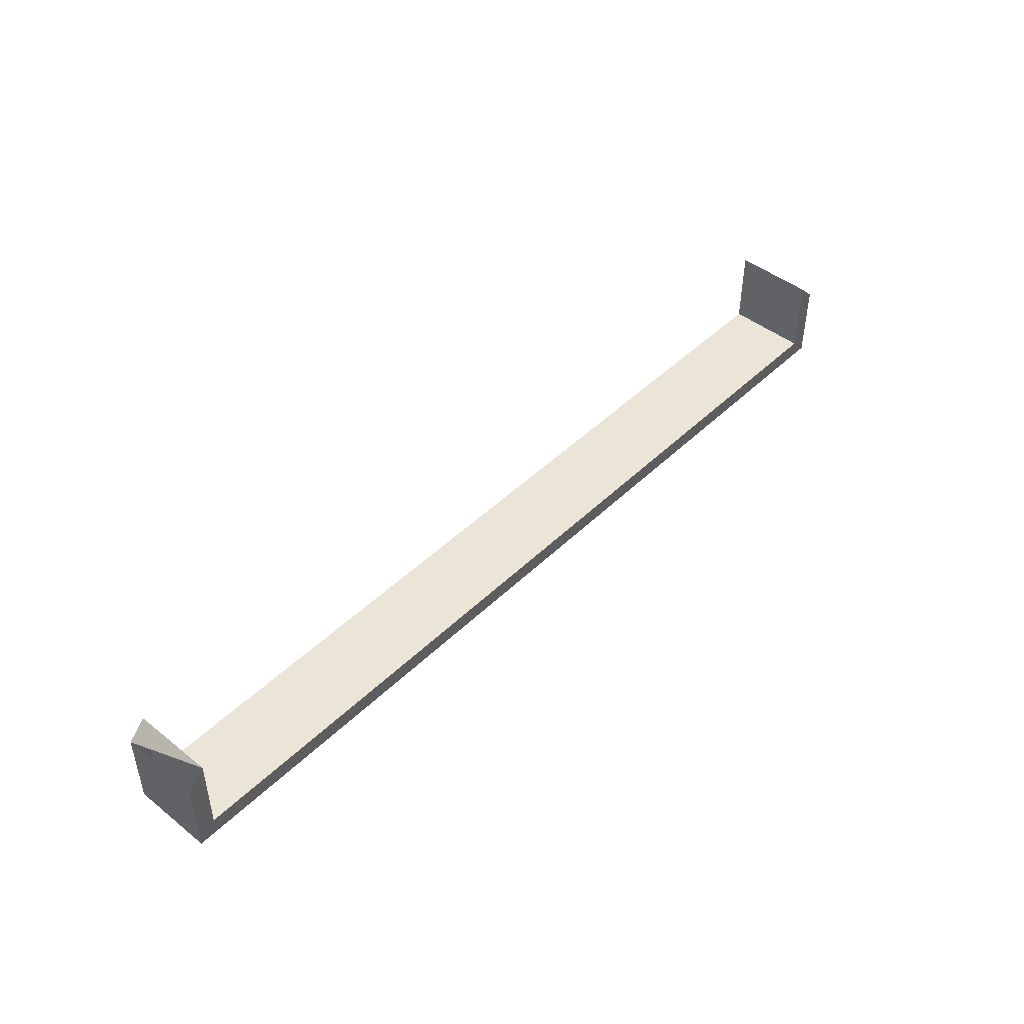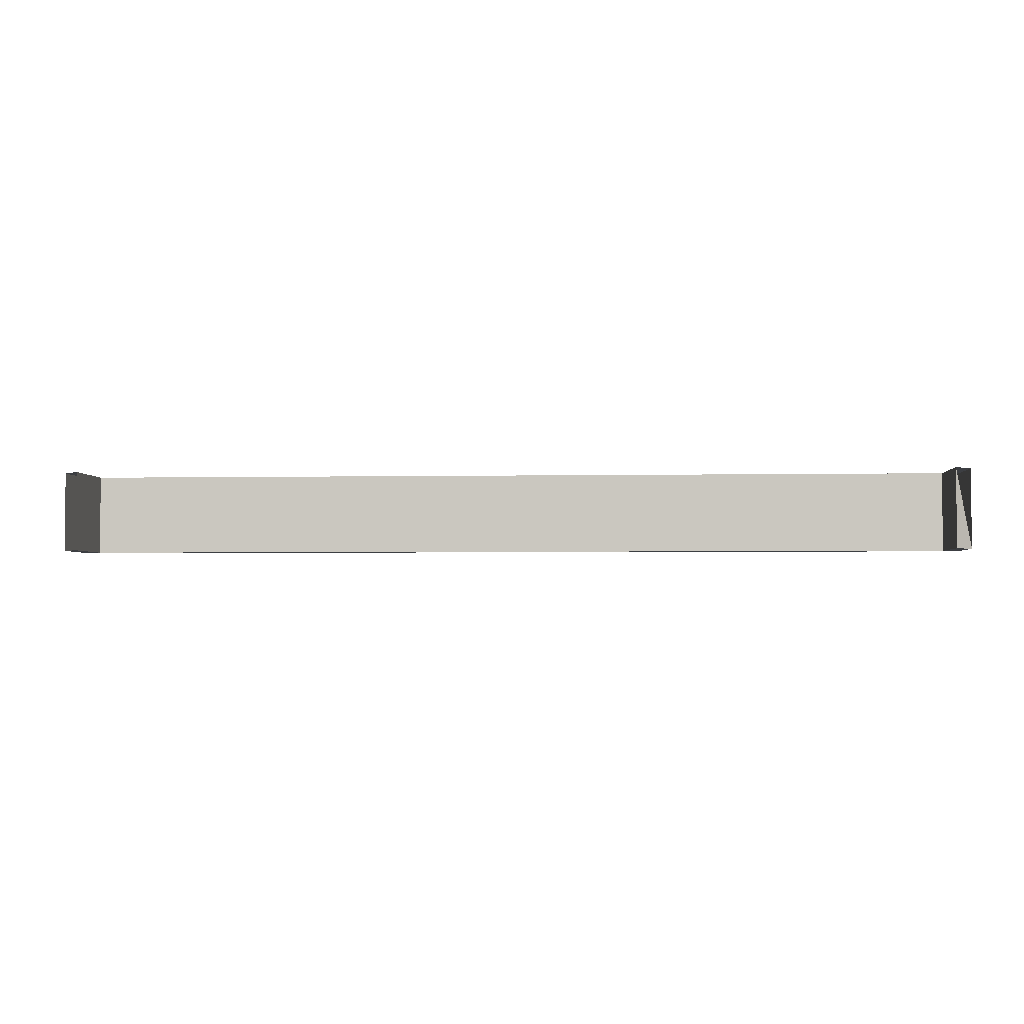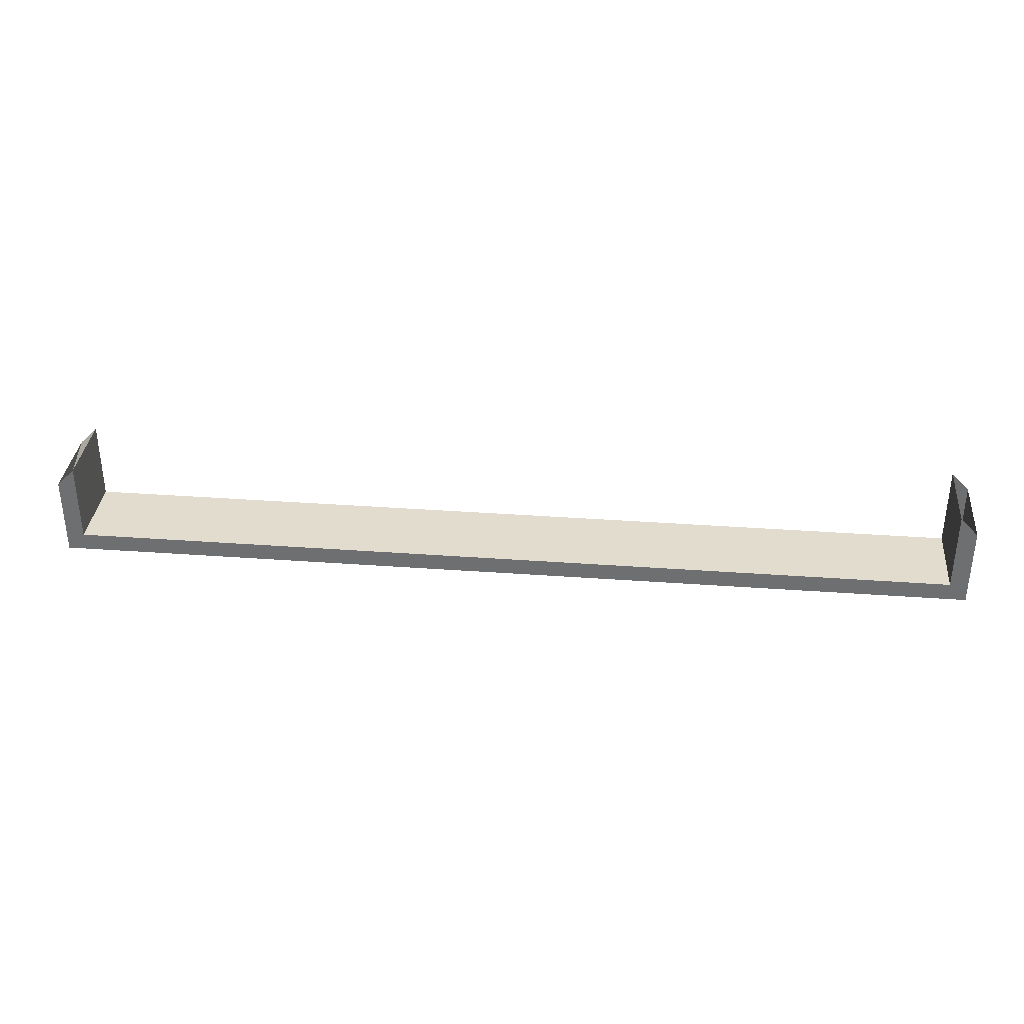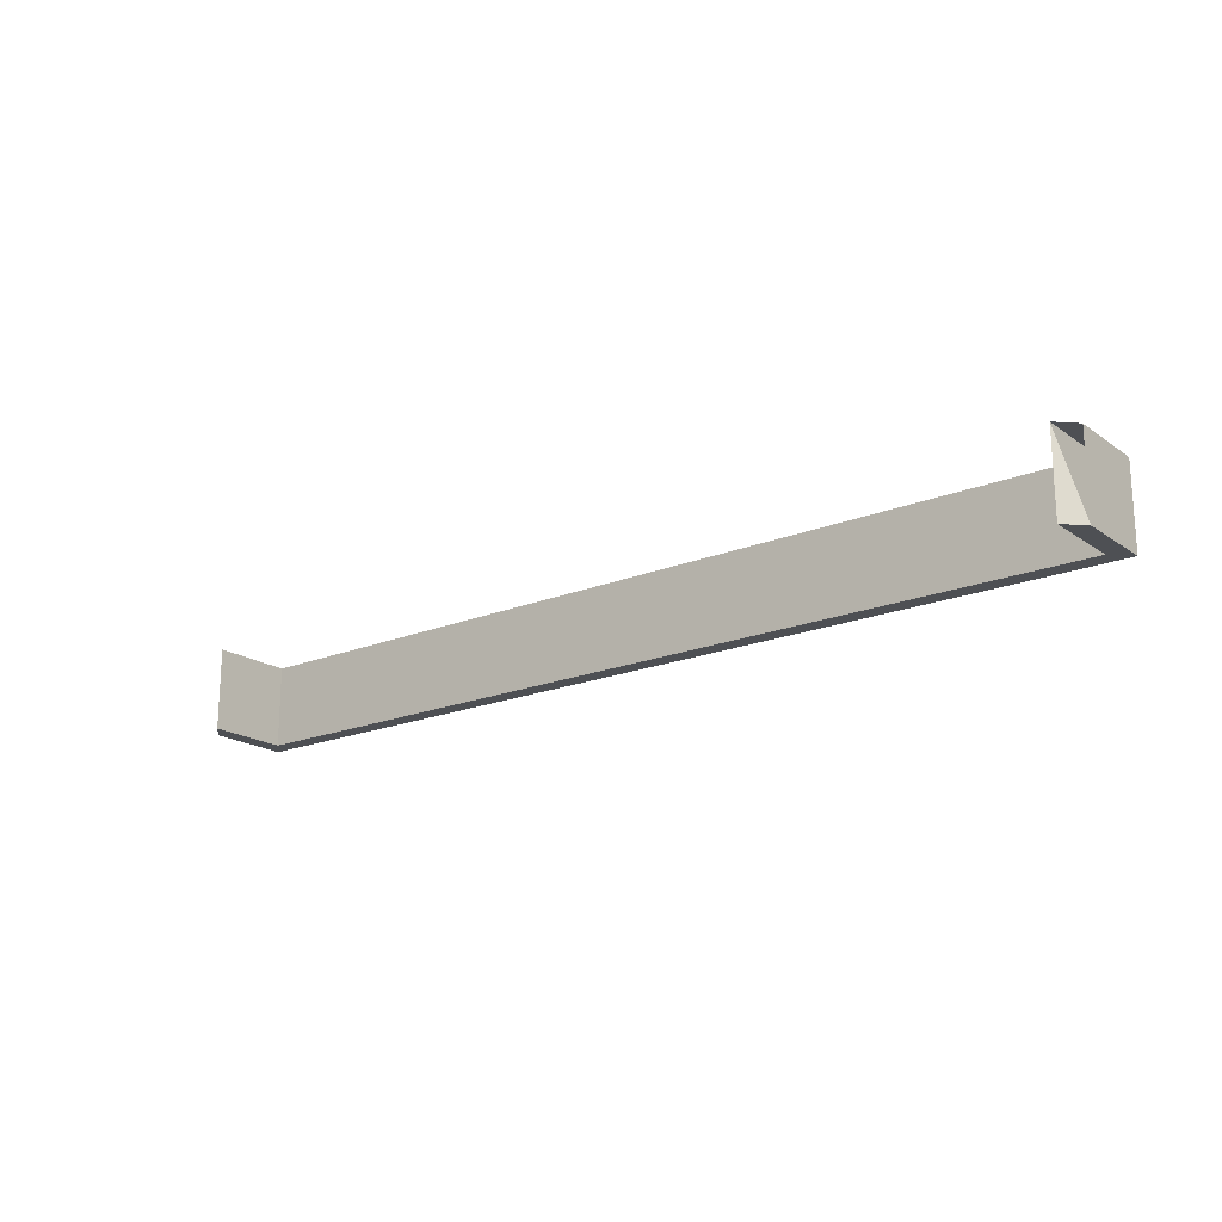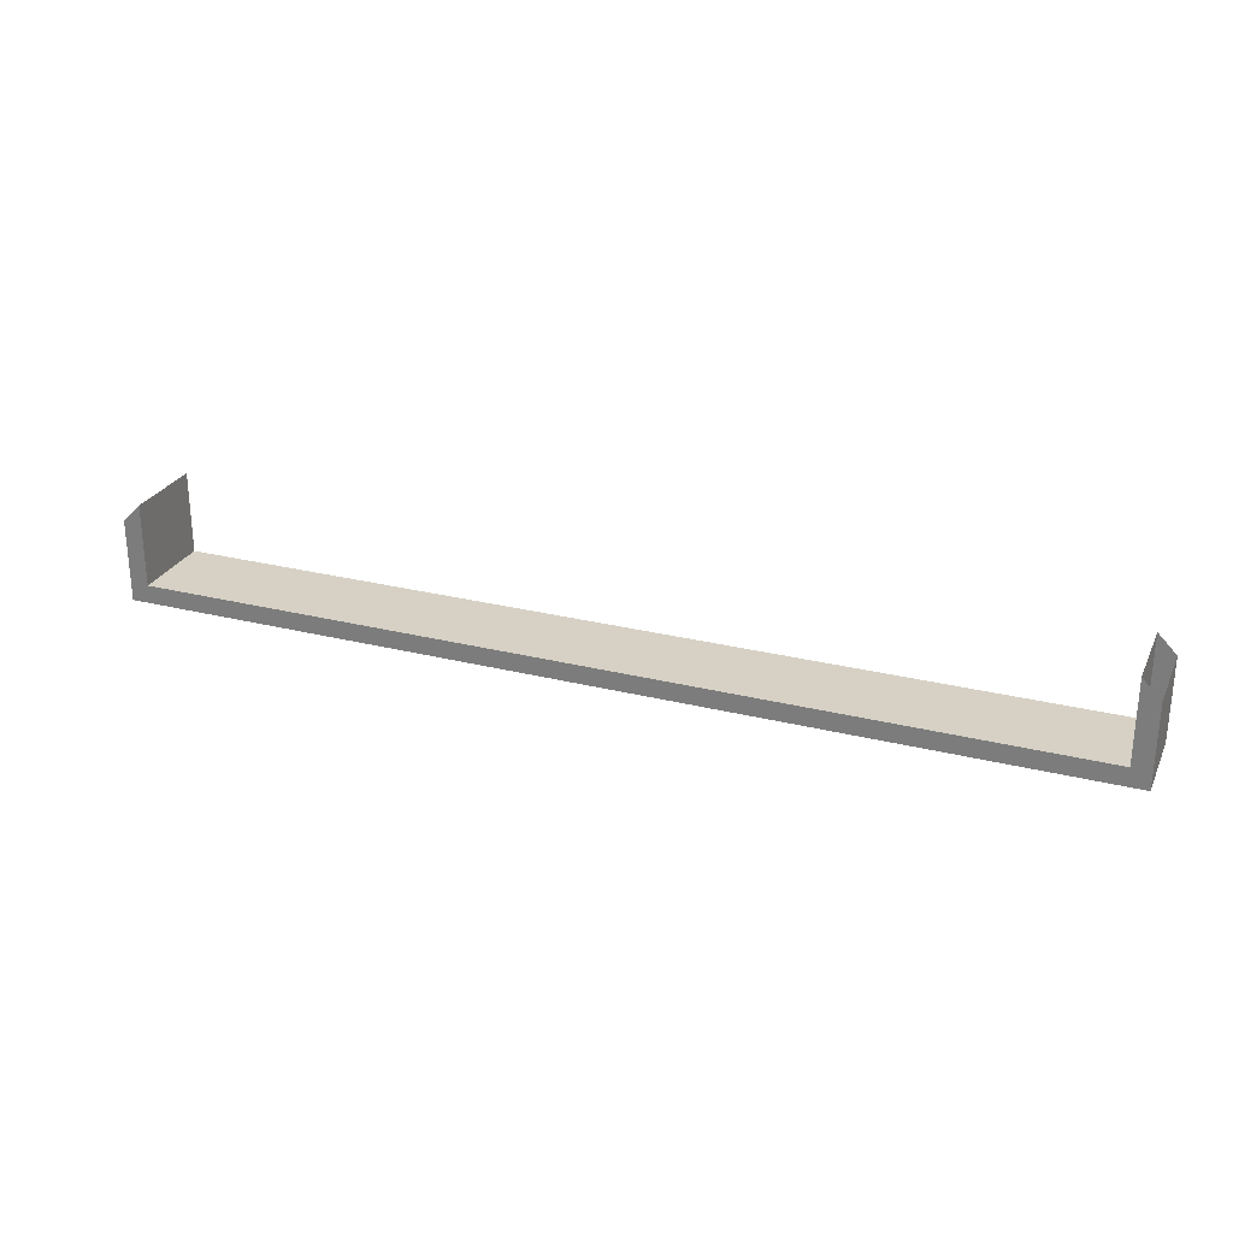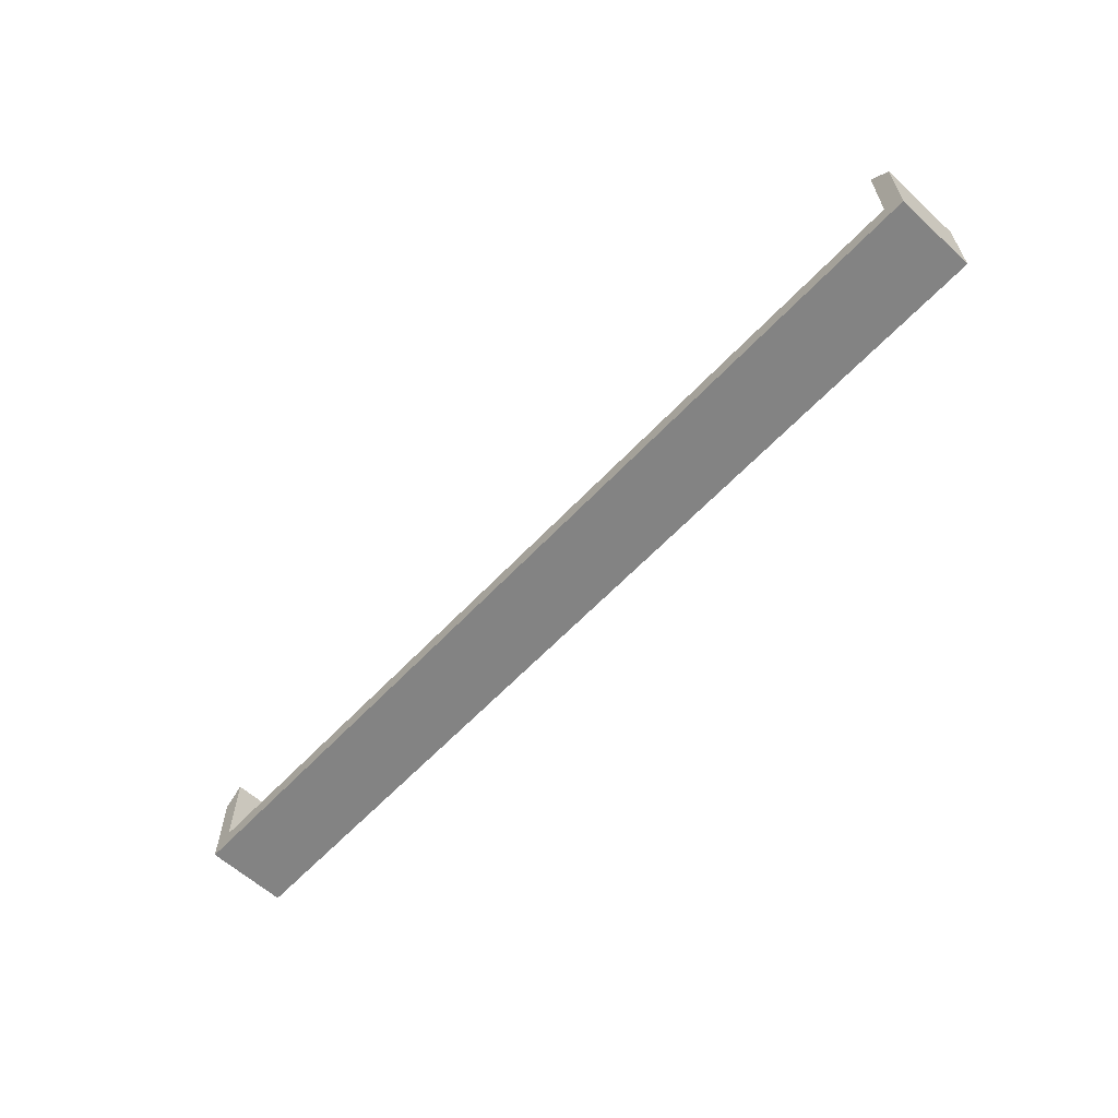
<metadata>
{"format":"obj","ext":"obj","renderer":"f3d","projection":"perspective","resolution":1024,"background":"white","views":[{"elev":46.0,"azim":132.2,"up":"+Z"},{"elev":-3.1,"azim":4.1,"up":"+Y"},{"elev":34.7,"azim":-174.4,"up":"+Z"},{"elev":-18.9,"azim":37.8,"up":"+Y"},{"elev":26.8,"azim":-158.7,"up":"+Z"},{"elev":-61.0,"azim":47.1,"up":"+Z"}]}
</metadata>
<code>
v 0.6927 -0.07868 -0.4168
v 0.6927 0.04254 -0.4168
v 0.6927 0.04254 -0.537
v 0.6658 0.04254 -0.3899
v 0.6927 -0.07868 -0.537
v 0.6658 0.04254 -0.5102
v 0.6658 -0.07868 -0.3899
v 0.6658 -0.07868 -0.5102
v -0.7007 -0.07868 -0.537
v -0.6739 0.04254 -0.5102
v -0.7007 0.04254 -0.537
v -0.6739 -0.07868 -0.5102
v -0.7007 0.04254 -0.4168
v -0.6739 -0.07868 -0.3899
v -0.7007 -0.07868 -0.4168
v -0.6739 0.04254 -0.3899
f 1 3 2
f 2 3 1
f 3 1 5
f 5 1 3
f 3 6 2
f 2 6 3
f 1 4 7
f 7 4 1
f 2 6 4
f 4 6 2
f 1 8 5
f 5 8 1
f 9 3 5
f 5 3 9
f 6 3 10
f 10 3 6
f 4 8 7
f 7 8 4
f 8 1 7
f 7 1 8
f 8 4 6
f 6 4 8
f 8 9 5
f 5 9 8
f 3 9 11
f 11 9 3
f 11 10 3
f 3 10 11
f 12 6 10
f 10 6 12
f 6 12 8
f 8 12 6
f 9 8 12
f 12 8 9
f 9 13 11
f 11 13 9
f 10 11 13
f 13 11 10
f 10 14 12
f 12 14 10
f 12 15 9
f 9 15 12
f 13 9 15
f 15 9 13
f 10 13 16
f 16 13 10
f 14 10 16
f 16 10 14
f 15 12 14
f 14 12 15

</code>
